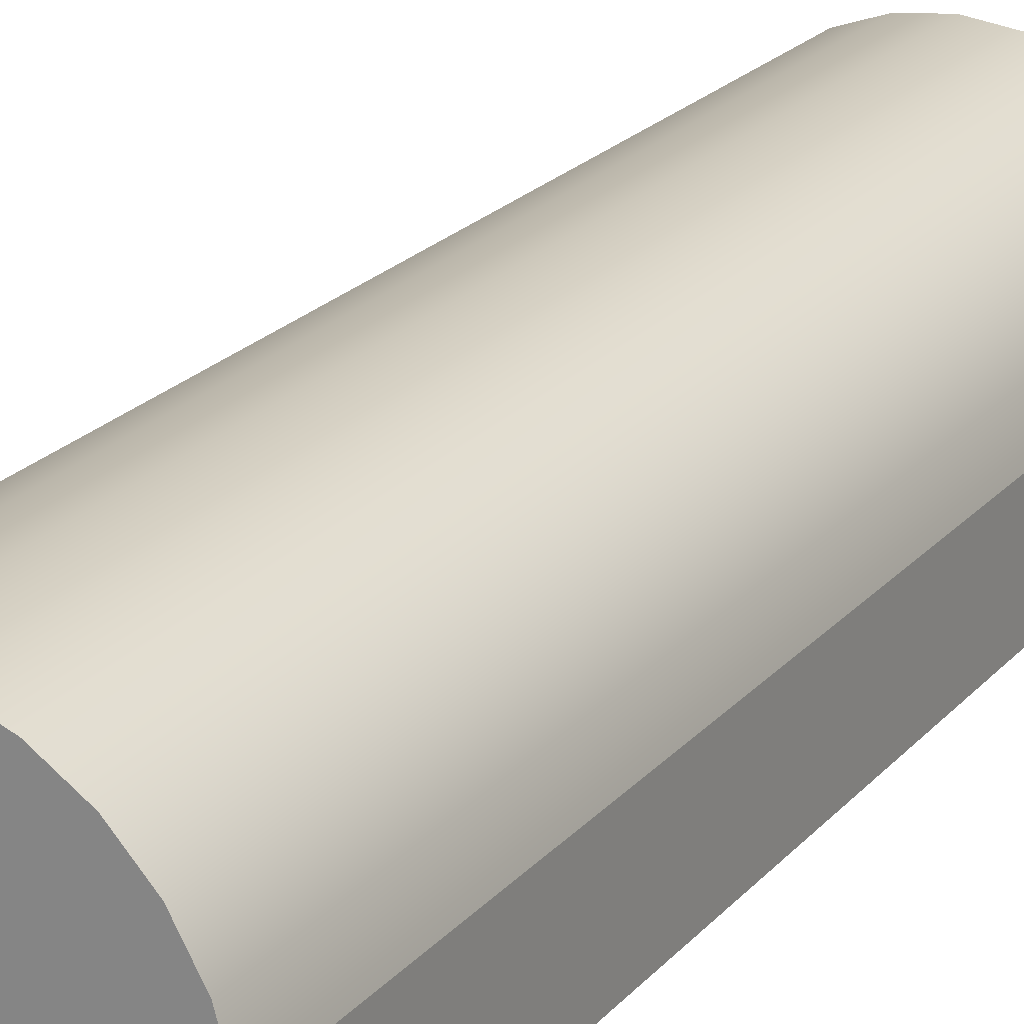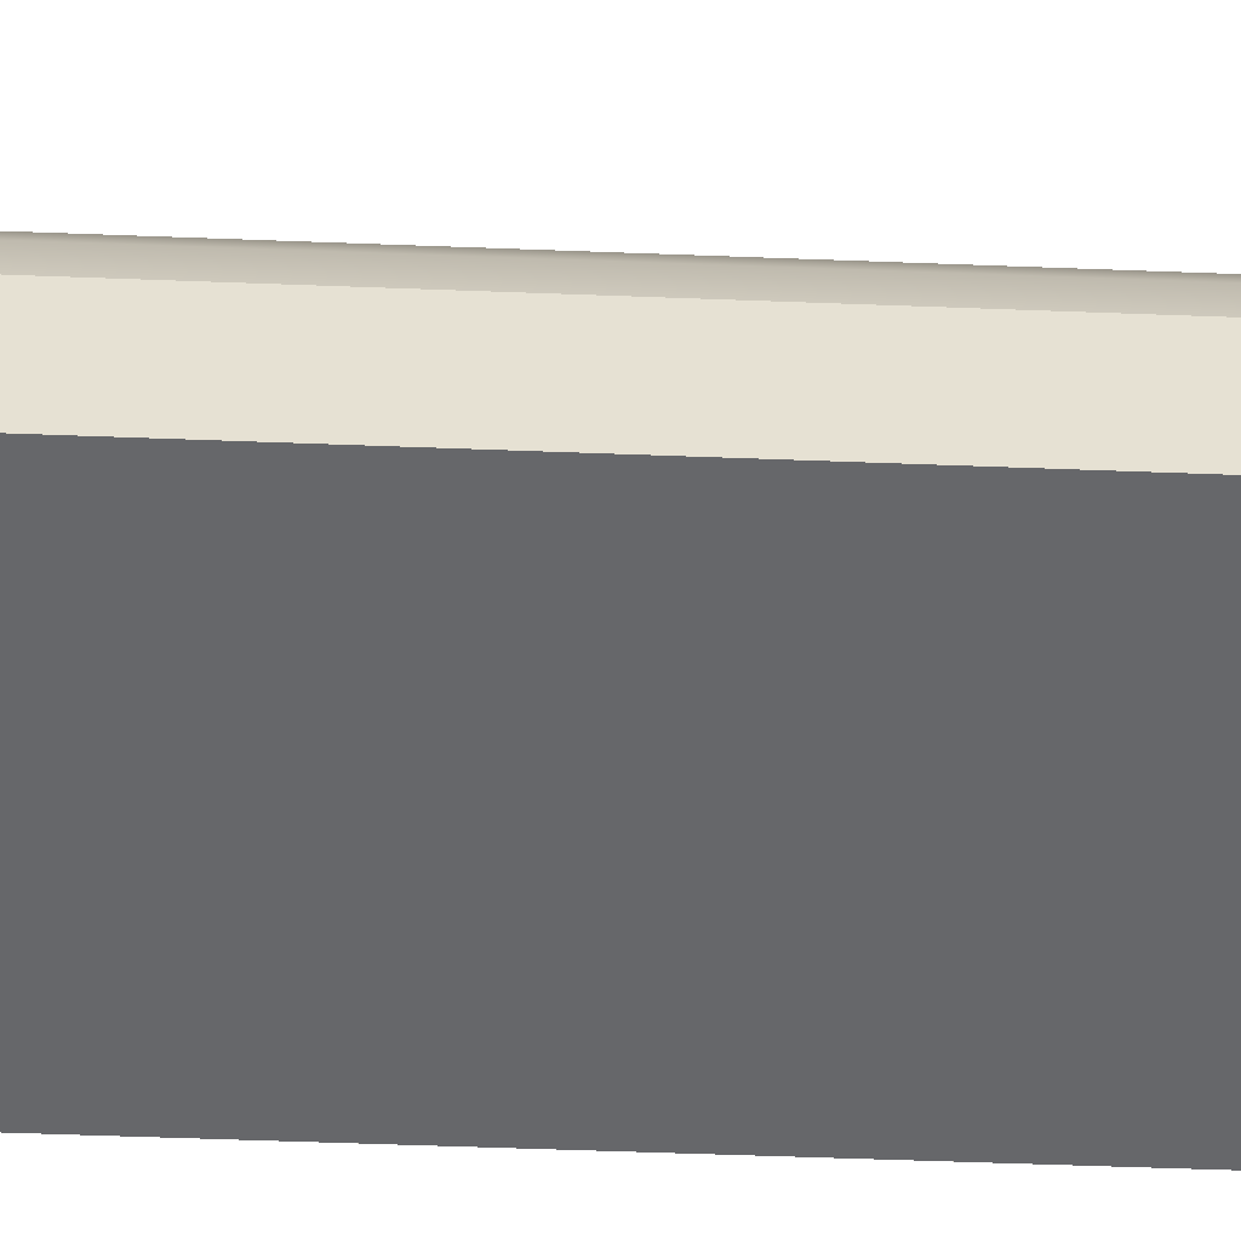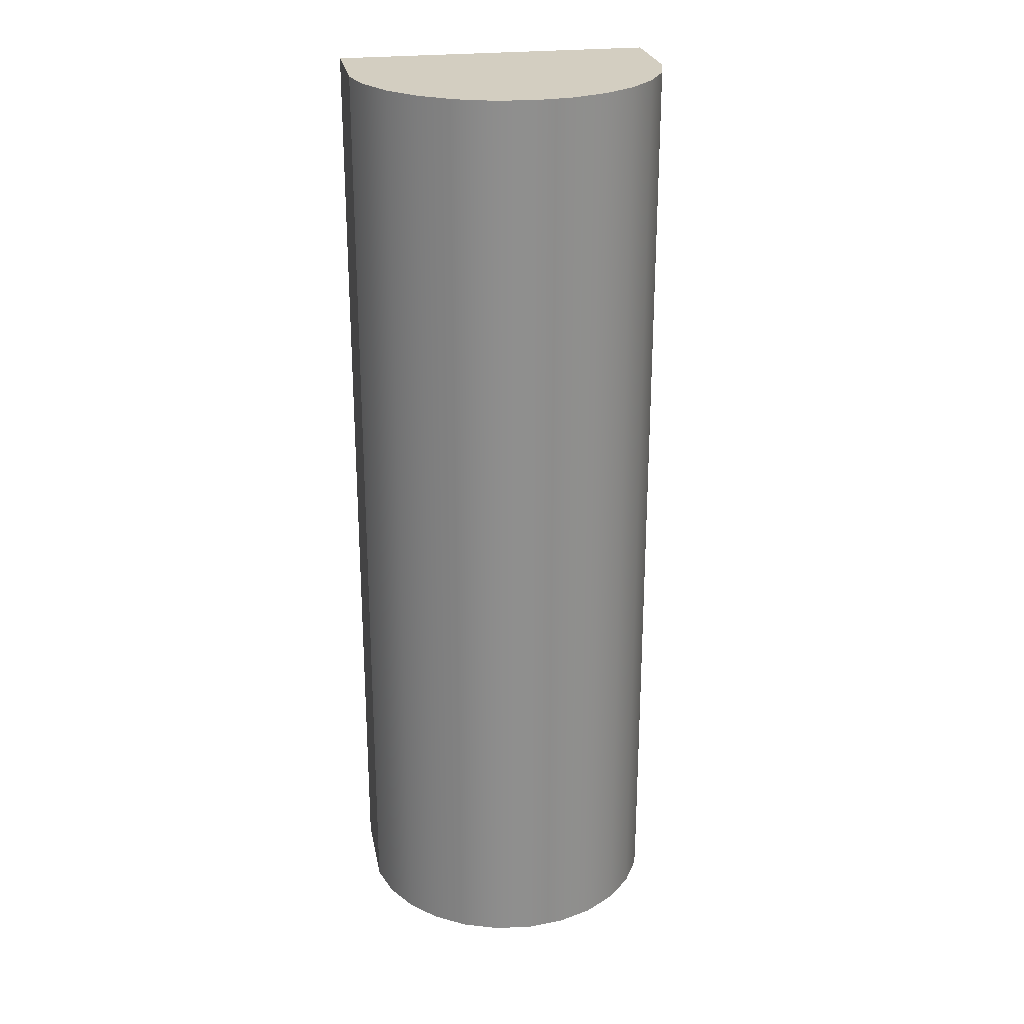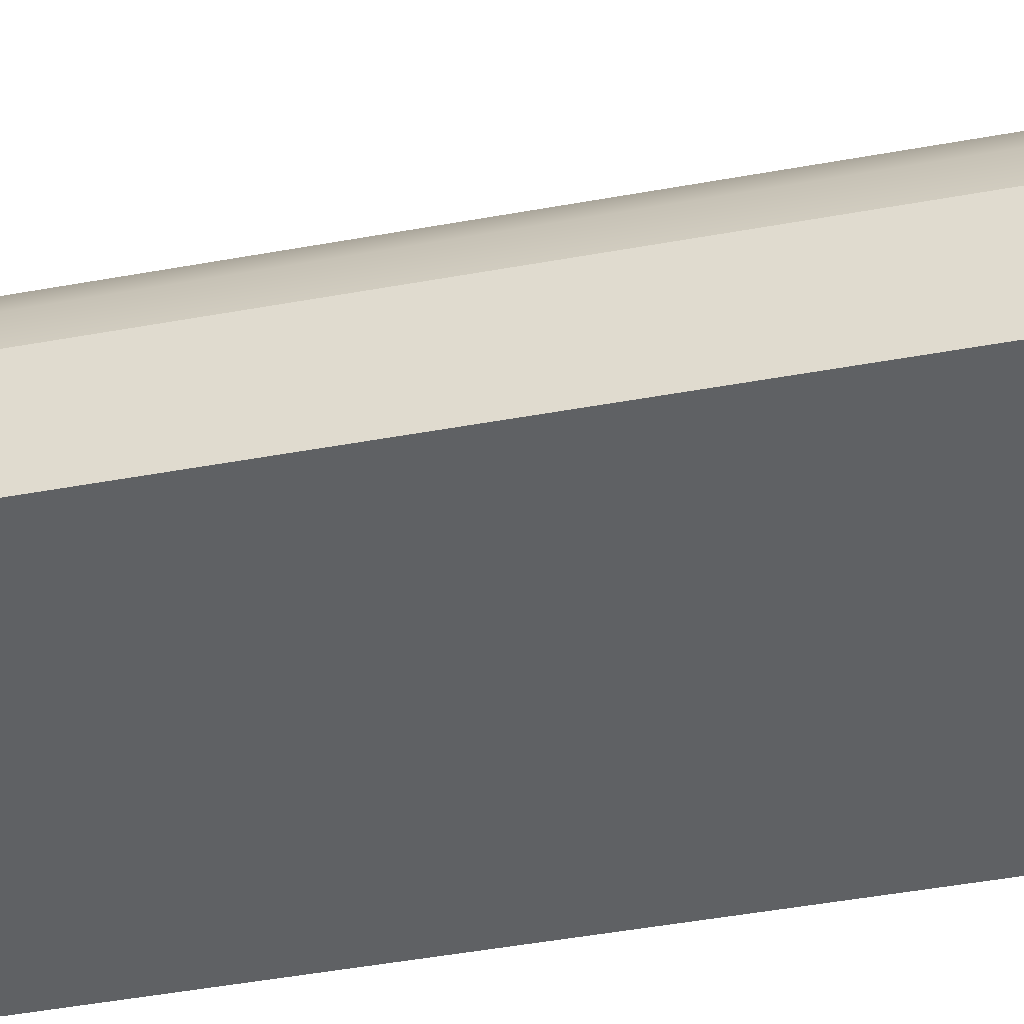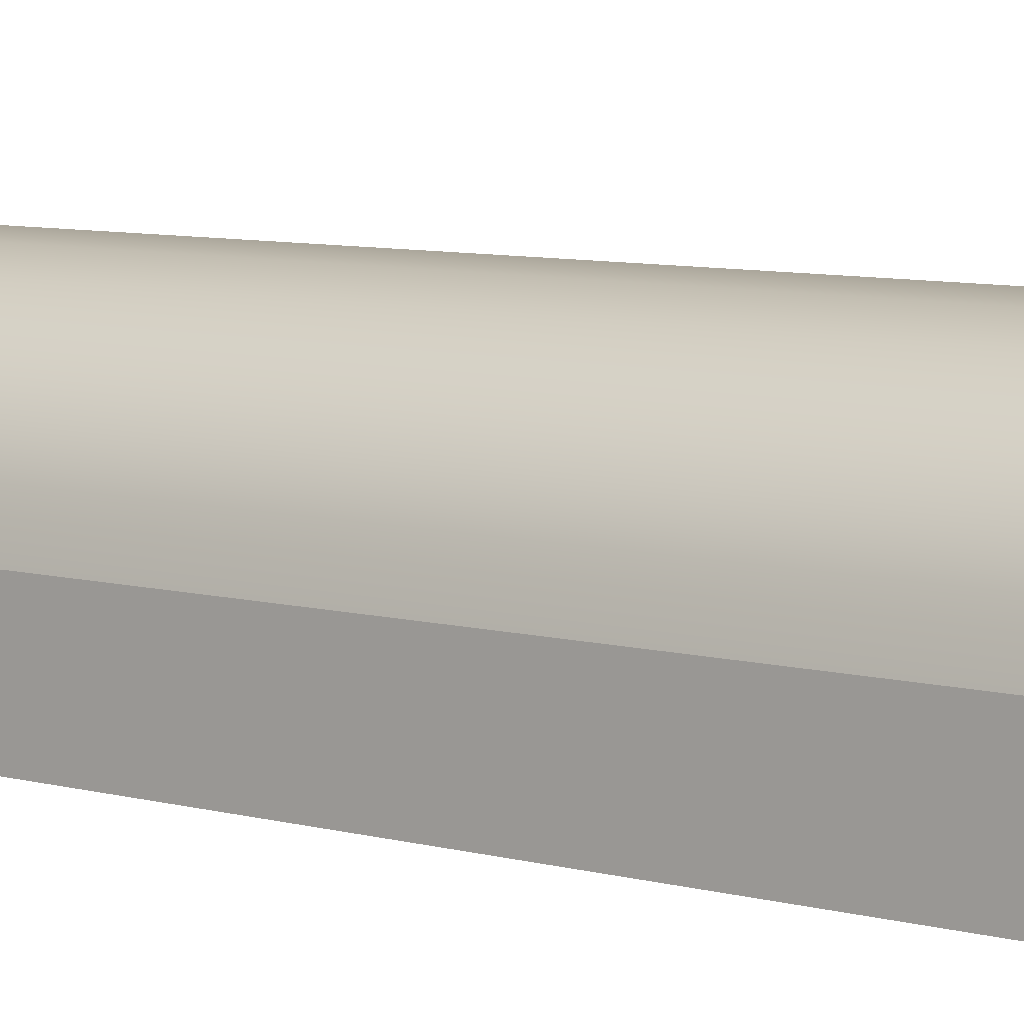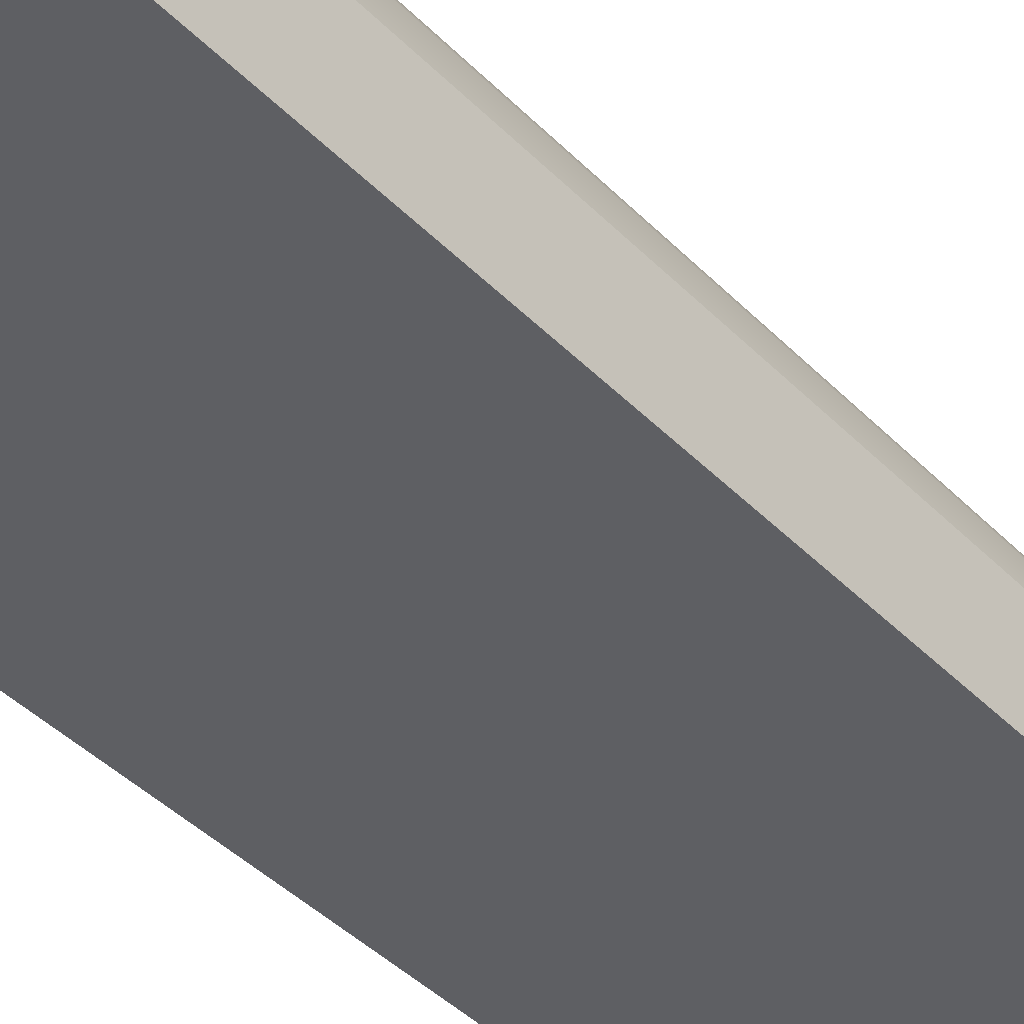
<metadata>
{"format":"obj","ext":"obj","renderer":"f3d","projection":"perspective","resolution":1024,"background":"white","views":[{"elev":21.7,"azim":29.2,"up":"+Y"},{"elev":-52.1,"azim":-92.4,"up":"+Y"},{"elev":25.2,"azim":169.5,"up":"+Z"},{"elev":-46.0,"azim":101.9,"up":"+Y"},{"elev":7.8,"azim":127.2,"up":"+Y"},{"elev":-41.7,"azim":39.6,"up":"+Y"}]}
</metadata>
<code>
g Mesh1 Model
v 3 1.75 -9
v -3 0 -9
v 3 0 -9
f 1 2 3
v -3 1.75 -9
f 2 1 4
v -2.806 2.437 -9
f 5 1 4
v 2.806 2.437 -9
f 1 5 6
v 2.457 3.06 -9
f 6 5 7
v -2.457 3.06 -9
f 7 5 8
v -2.806 2.437 9
f 9 8 5
v -2.457 3.06 9
f 8 9 10
v 2.457 3.06 9
f 9 11 10
v 2.806 2.437 9
f 9 12 11
v -3 1.75 9
f 13 12 9
v 3 1.75 9
f 12 13 14
v 3 0 9
f 15 13 14
v -3 0 9
f 13 15 16
f 16 3 15
f 3 16 2
f 2 13 16
f 13 2 4
f 9 4 13
f 4 9 5
f 15 1 3
f 1 15 14
f 1 12 14
f 12 1 6
f 6 11 12
f 11 6 7
v 1.973 3.585 9
f 7 17 11
v 1.973 3.585 -9
f 17 7 18
f 7 8 18
v -1.973 3.585 -9
f 18 8 19
f 10 19 8
v -1.973 3.585 9
f 19 10 20
f 10 17 20
f 10 11 17
v 1.379 3.981 9
f 20 17 21
v 1.379 3.981 -9
f 17 22 21
f 22 17 18
f 18 19 22
v -1.379 3.981 -9
f 22 19 23
v -1.379 3.981 9
f 19 24 23
f 24 19 20
f 20 21 24
v 0.7091 4.229 9
f 24 21 25
v 0.7091 4.229 -9
f 21 26 25
f 26 21 22
v -0.7091 4.229 -9
f 22 27 26
f 22 23 27
v -0.7091 4.229 9
f 23 28 27
f 28 23 24
f 24 25 28
v 2.22e-16 4.312 9
f 28 25 29
v 2.22e-16 4.312 -9
f 25 30 29
f 30 25 26
f 26 27 30
f 27 29 30
f 29 27 28
g Mesh2 Model
l 16 2
l 15 16
l 3 15
l 2 3
l 2 4
l 4 1
l 5 4
l 8 5
l 19 8
l 23 19
l 27 23
l 30 27
l 26 30
l 22 26
l 18 22
l 7 18
l 6 7
l 1 6
l 3 1
l 1 14
l 15 14
l 14 12
l 13 14
l 16 13
l 9 13
l 10 9
l 20 10
l 24 20
l 28 24
l 29 28
l 25 29
l 21 25
l 17 21
l 11 17
l 12 11
l 4 13

</code>
